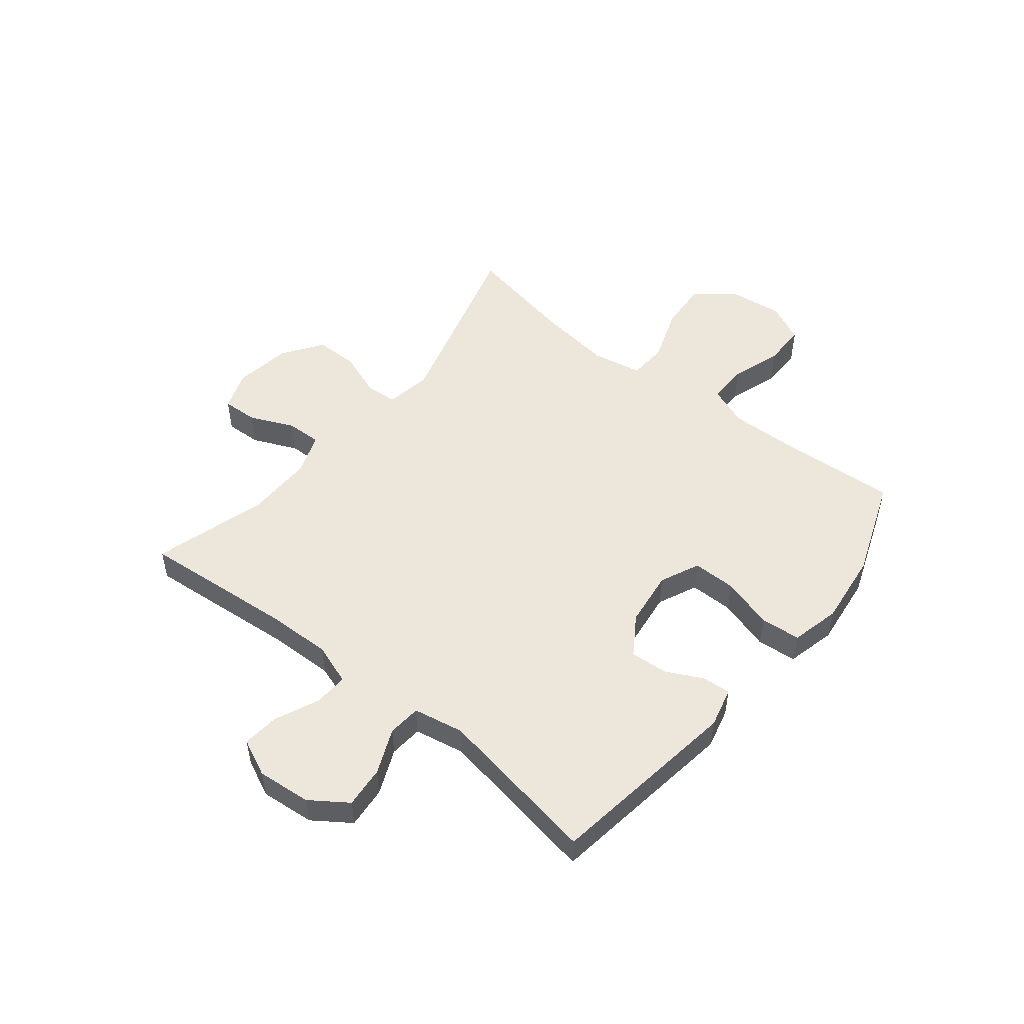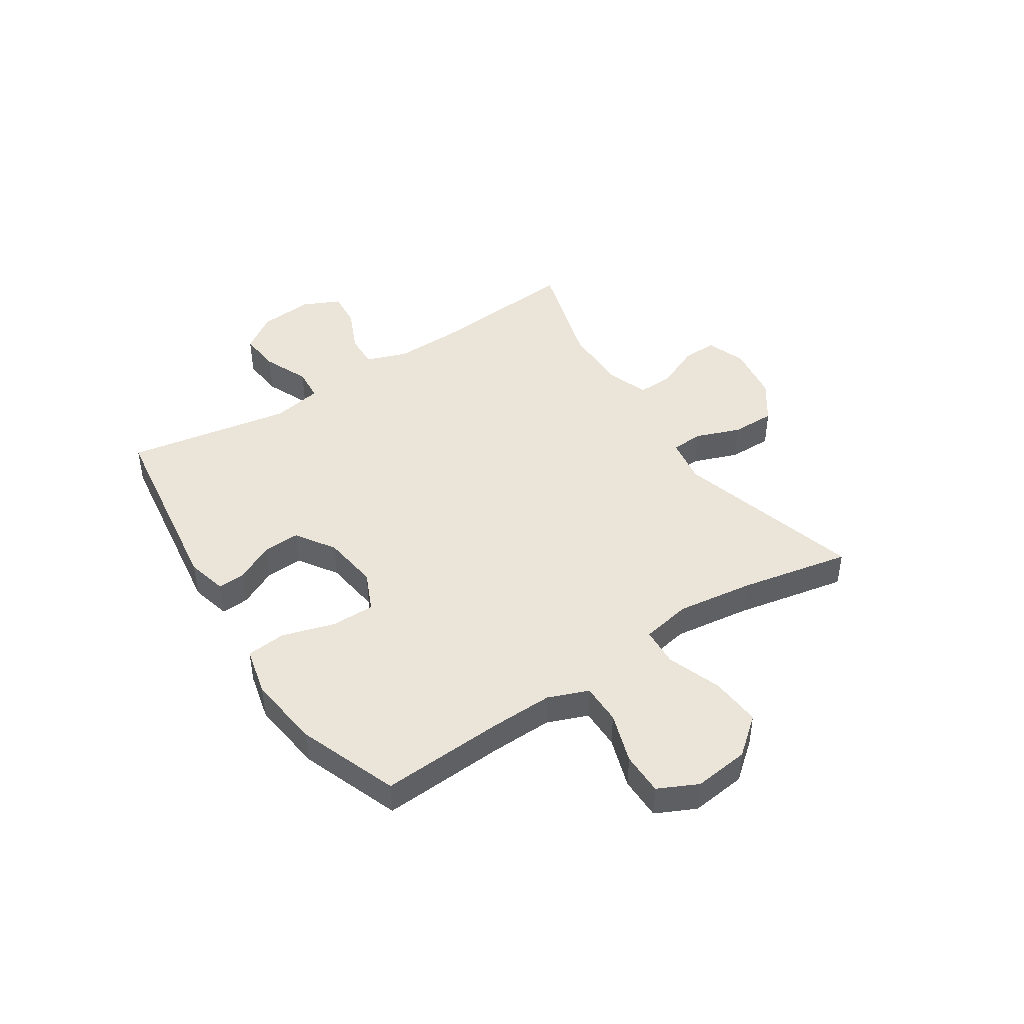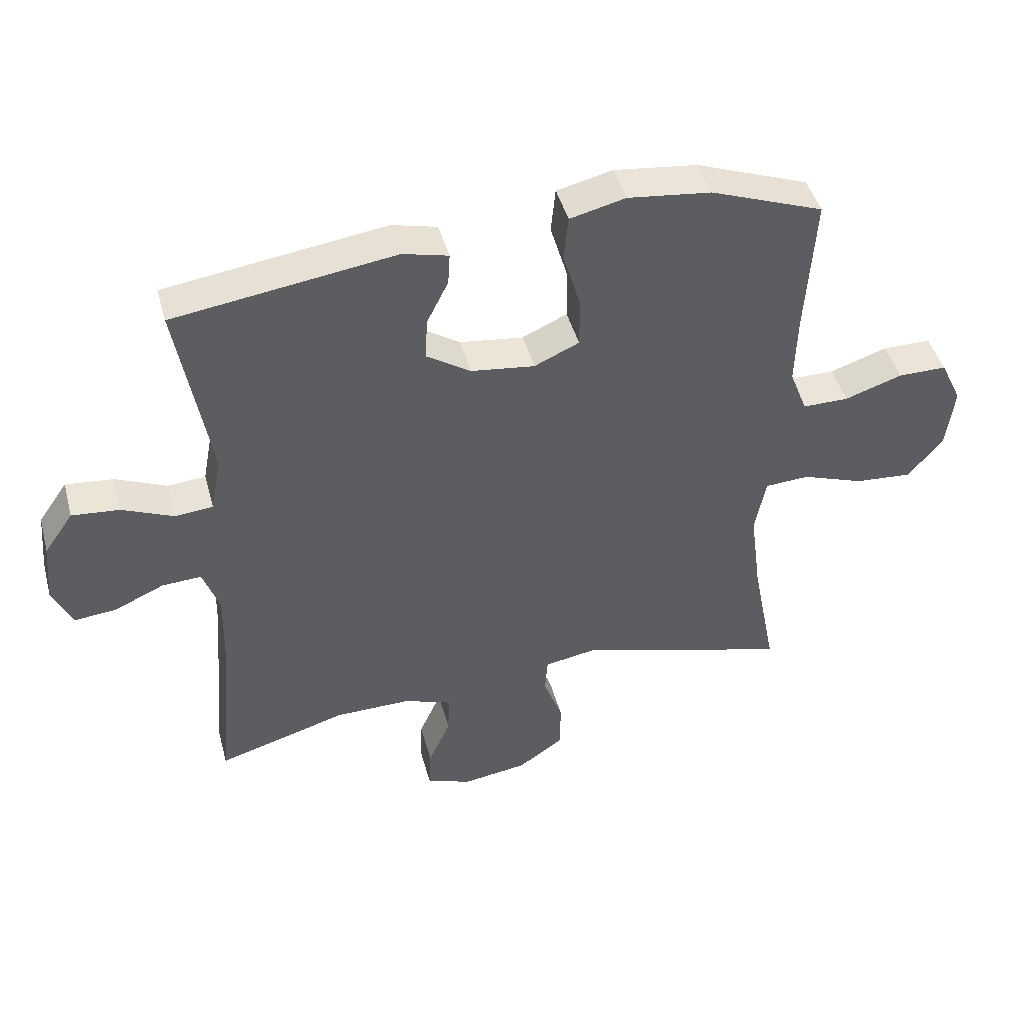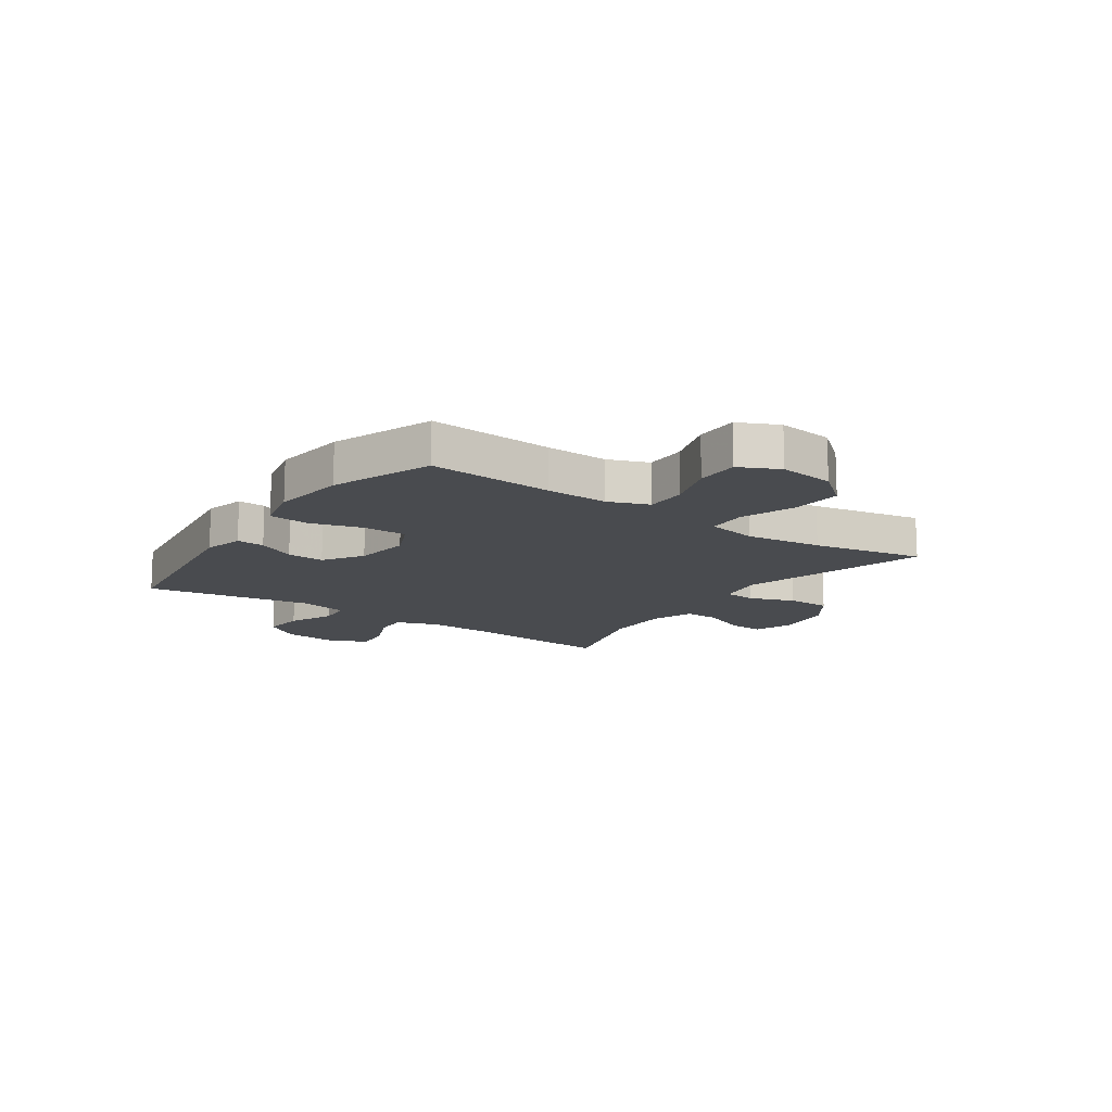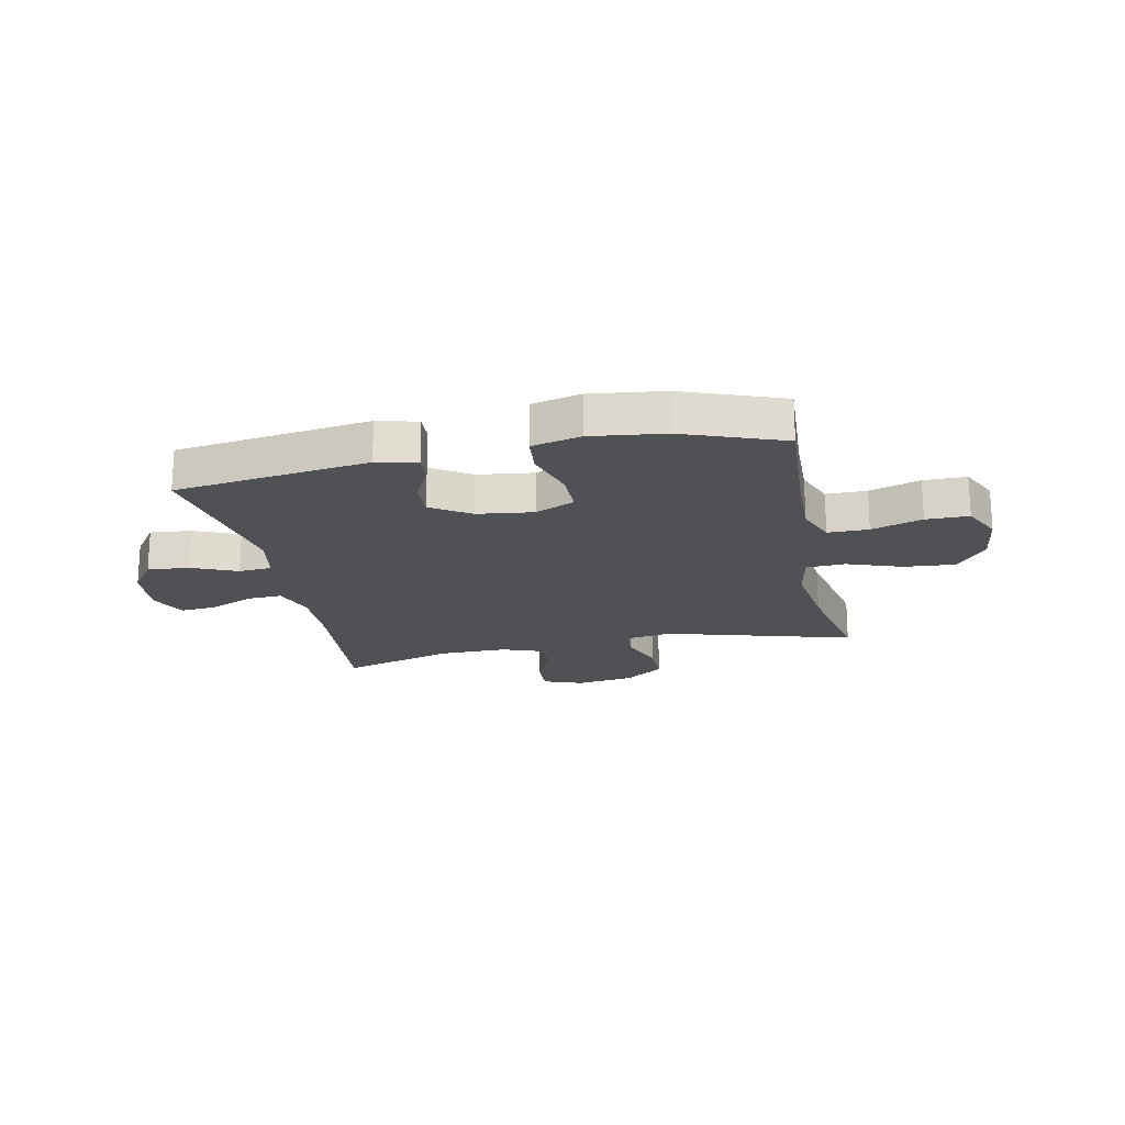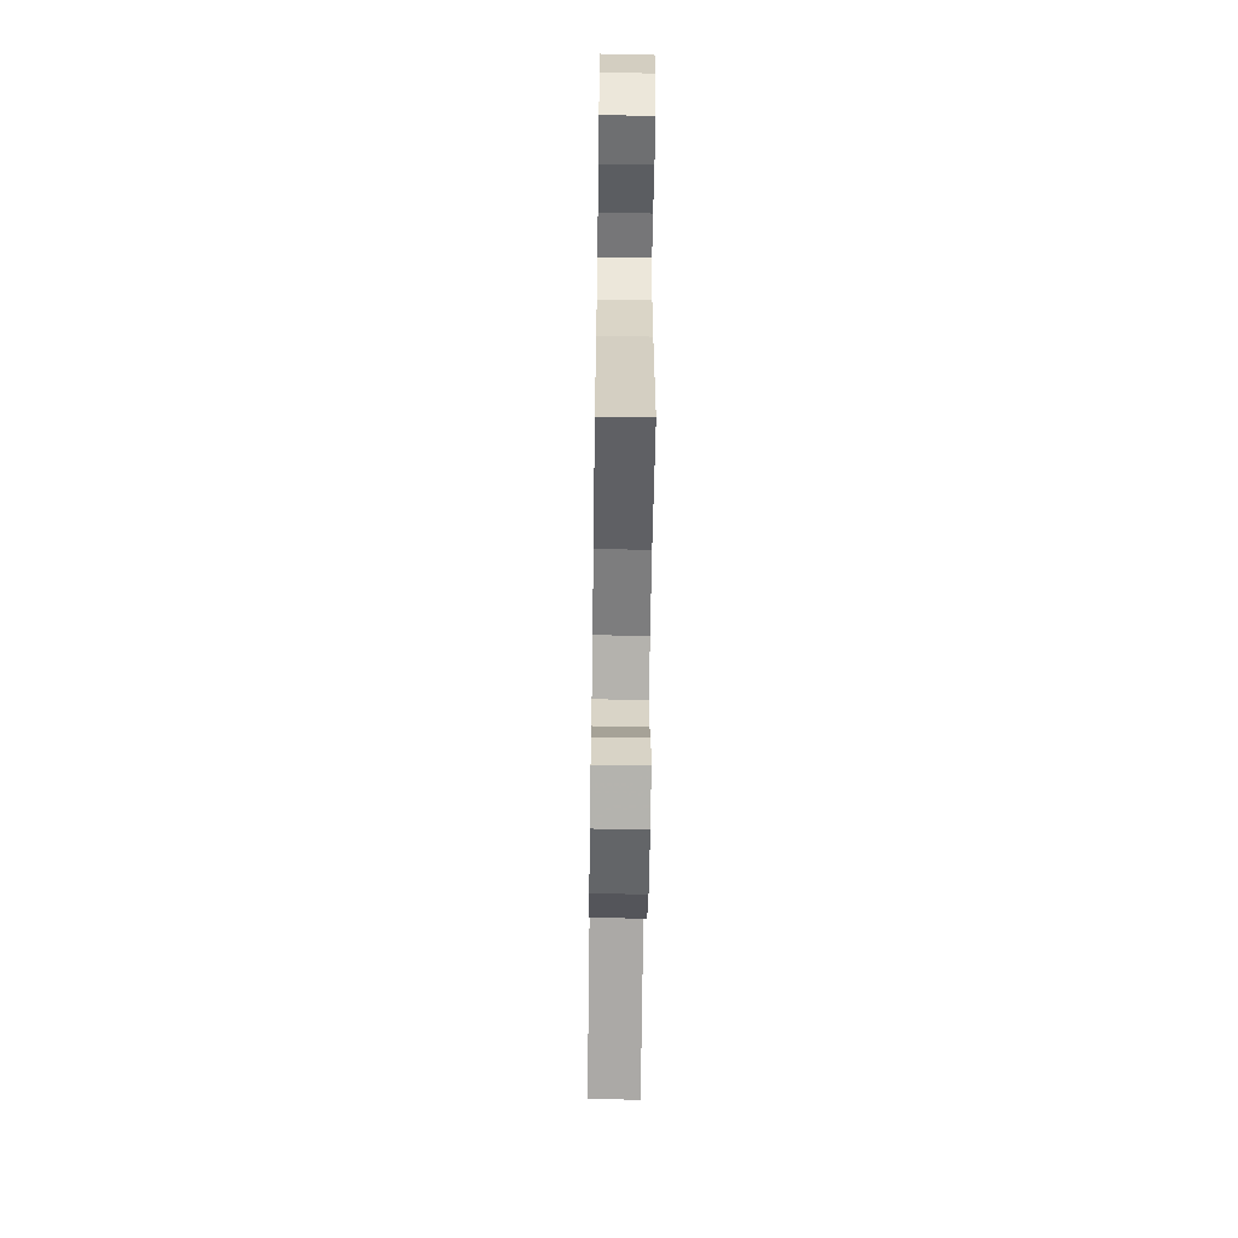
<metadata>
{"format":"obj","ext":"obj","renderer":"f3d","projection":"perspective","resolution":1024,"background":"white","views":[{"elev":51.0,"azim":-51.2,"up":"+Y"},{"elev":44.6,"azim":56.9,"up":"+Y"},{"elev":45.0,"azim":-15.0,"up":"+Z"},{"elev":-13.8,"azim":55.2,"up":"+Y"},{"elev":-19.7,"azim":11.7,"up":"+Y"},{"elev":-59.7,"azim":-90.8,"up":"+Z"}]}
</metadata>
<code>
v -0.5 0.07 0.5
v -0.151 0.07 0.549
v -0.079 0.07 0.531
v -0.082 0.07 0.481
v -0.116 0.07 0.413
v -0.12 0.07 0.346
v -0.05 0.07 0.3
v 0.051 0.07 0.287
v 0.122 0.07 0.319
v 0.122 0.07 0.397
v 0.094 0.07 0.491
v 0.101 0.07 0.562
v 0.189 0.07 0.583
v 0.321 0.07 0.567
v 0.5 0.07 0.5
v 0.486 0.07 0.278
v 0.483 0.07 0.166
v 0.511 0.07 0.094
v 0.584 0.07 0.094
v 0.675 0.07 0.124
v 0.752 0.07 0.124
v 0.786 0.07 0.053
v 0.774 0.07 -0.046
v 0.719 0.07 -0.113
v 0.628 0.07 -0.106
v 0.53 0.07 -0.071
v 0.46 0.07 -0.075
v 0.443 0.07 -0.165
v 0.461 0.07 -0.302
v 0.5 0.07 -0.5
v 0.163 0.07 -0.404
v 0.08 0.07 -0.418
v 0.076 0.07 -0.475
v 0.106 0.07 -0.556
v 0.106 0.07 -0.634
v 0.034 0.07 -0.684
v -0.069 0.07 -0.699
v -0.14 0.07 -0.673
v -0.137 0.07 -0.609
v -0.102 0.07 -0.53
v -0.1 0.07 -0.466
v -0.175 0.07 -0.439
v -0.295 0.07 -0.44
v -0.5 0.07 -0.5
v -0.476 0.07 -0.227
v -0.473 0.07 -0.109
v -0.499 0.07 -0.035
v -0.561 0.07 -0.038
v -0.64 0.07 -0.073
v -0.706 0.07 -0.079
v -0.737 0.07 -0.012
v -0.728 0.07 0.085
v -0.682 0.07 0.151
v -0.607 0.07 0.144
v -0.526 0.07 0.109
v -0.466 0.07 0.114
v -0.449 0.07 0.204
v -0.5 0 0.5
v -0.151 0 0.549
v -0.079 0 0.531
v -0.082 0 0.481
v -0.116 0 0.413
v -0.12 0 0.346
v -0.05 0 0.3
v 0.051 0 0.287
v 0.122 0 0.319
v 0.122 0 0.397
v 0.094 0 0.491
v 0.101 0 0.562
v 0.189 0 0.583
v 0.321 0 0.567
v 0.5 0 0.5
v 0.486 0 0.278
v 0.483 0 0.166
v 0.511 0 0.094
v 0.584 0 0.094
v 0.675 0 0.124
v 0.752 0 0.124
v 0.786 0 0.053
v 0.774 0 -0.046
v 0.719 0 -0.113
v 0.628 0 -0.106
v 0.53 0 -0.071
v 0.46 0 -0.075
v 0.443 0 -0.165
v 0.461 0 -0.302
v 0.5 0 -0.5
v 0.163 0 -0.404
v 0.08 0 -0.418
v 0.076 0 -0.475
v 0.106 0 -0.556
v 0.106 0 -0.634
v 0.034 0 -0.684
v -0.069 0 -0.699
v -0.14 0 -0.673
v -0.137 0 -0.609
v -0.102 0 -0.53
v -0.1 0 -0.466
v -0.175 0 -0.439
v -0.295 0 -0.44
v -0.5 0 -0.5
v -0.476 0 -0.227
v -0.473 0 -0.109
v -0.499 0 -0.035
v -0.561 0 -0.038
v -0.64 0 -0.073
v -0.706 0 -0.079
v -0.737 0 -0.012
v -0.728 0 0.085
v -0.682 0 0.151
v -0.607 0 0.144
v -0.526 0 0.109
v -0.466 0 0.114
v -0.449 0 0.204
f 53 54 55
f 52 53 55
f 51 52 55
f 50 51 55
f 49 50 55
f 48 49 55
f 47 48 55 56
f 46 47 56
f 45 46 56 57
f 43 44 45
f 42 43 45 57
f 38 39 40
f 37 38 40
f 36 37 40
f 35 36 40
f 34 35 40
f 33 34 40
f 32 33 40 41
f 29 30 31
f 28 29 31 32
f 42 57 1
f 41 42 1
f 32 41 1
f 28 32 1
f 27 28 1
f 24 25 26
f 23 24 26
f 22 23 26
f 21 22 26
f 20 21 26
f 19 20 26
f 14 15 16
f 13 14 16
f 12 13 16
f 11 12 16
f 10 11 16
f 9 10 16 17
f 8 9 17 18
f 3 4 5
f 2 3 5
f 1 2 5
f 1 5 6
f 27 1 6 7
f 18 19 26 27
f 7 8 18 27
f 112 111 110
f 112 110 109
f 112 109 108
f 112 108 107
f 112 107 106
f 112 106 105
f 113 112 105 104
f 113 104 103
f 114 113 103 102
f 102 101 100
f 114 102 100 99
f 97 96 95
f 97 95 94
f 97 94 93
f 97 93 92
f 97 92 91
f 97 91 90
f 98 97 90 89
f 88 87 86
f 89 88 86 85
f 58 114 99
f 58 99 98
f 58 98 89
f 58 89 85
f 58 85 84
f 83 82 81
f 83 81 80
f 83 80 79
f 83 79 78
f 83 78 77
f 83 77 76
f 73 72 71
f 73 71 70
f 73 70 69
f 73 69 68
f 73 68 67
f 74 73 67 66
f 75 74 66 65
f 62 61 60
f 62 60 59
f 62 59 58
f 63 62 58
f 64 63 58 84
f 84 83 76 75
f 84 75 65 64
f 1 58 59 2
f 2 59 60 3
f 3 60 61 4
f 4 61 62 5
f 5 62 63 6
f 6 63 64 7
f 7 64 65 8
f 8 65 66 9
f 9 66 67 10
f 10 67 68 11
f 11 68 69 12
f 12 69 70 13
f 13 70 71 14
f 14 71 72 15
f 15 72 73 16
f 16 73 74 17
f 17 74 75 18
f 18 75 76 19
f 19 76 77 20
f 20 77 78 21
f 21 78 79 22
f 22 79 80 23
f 23 80 81 24
f 24 81 82 25
f 25 82 83 26
f 26 83 84 27
f 27 84 85 28
f 28 85 86 29
f 29 86 87 30
f 30 87 88 31
f 31 88 89 32
f 32 89 90 33
f 33 90 91 34
f 34 91 92 35
f 35 92 93 36
f 36 93 94 37
f 37 94 95 38
f 38 95 96 39
f 39 96 97 40
f 40 97 98 41
f 41 98 99 42
f 42 99 100 43
f 43 100 101 44
f 44 101 102 45
f 45 102 103 46
f 46 103 104 47
f 47 104 105 48
f 48 105 106 49
f 49 106 107 50
f 50 107 108 51
f 51 108 109 52
f 52 109 110 53
f 53 110 111 54
f 54 111 112 55
f 55 112 113 56
f 56 113 114 57
f 57 114 58 1

</code>
